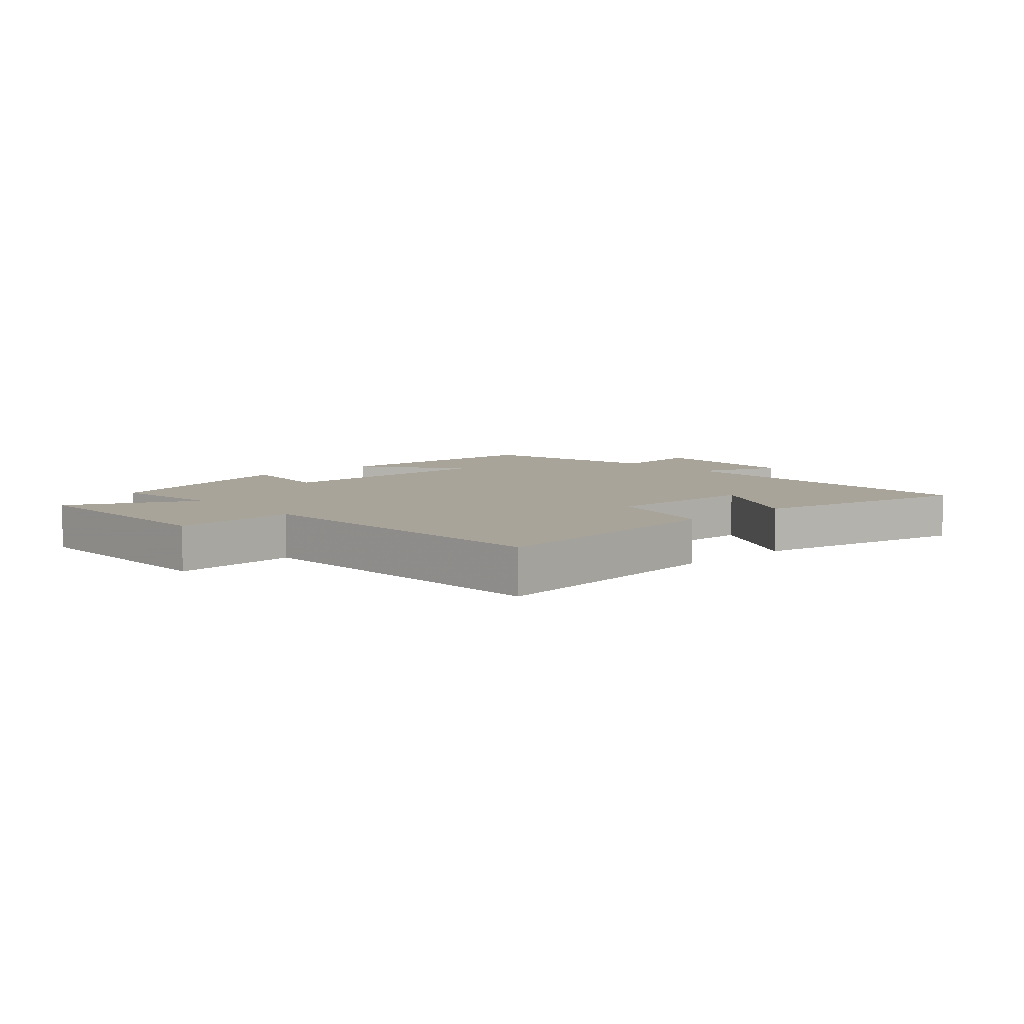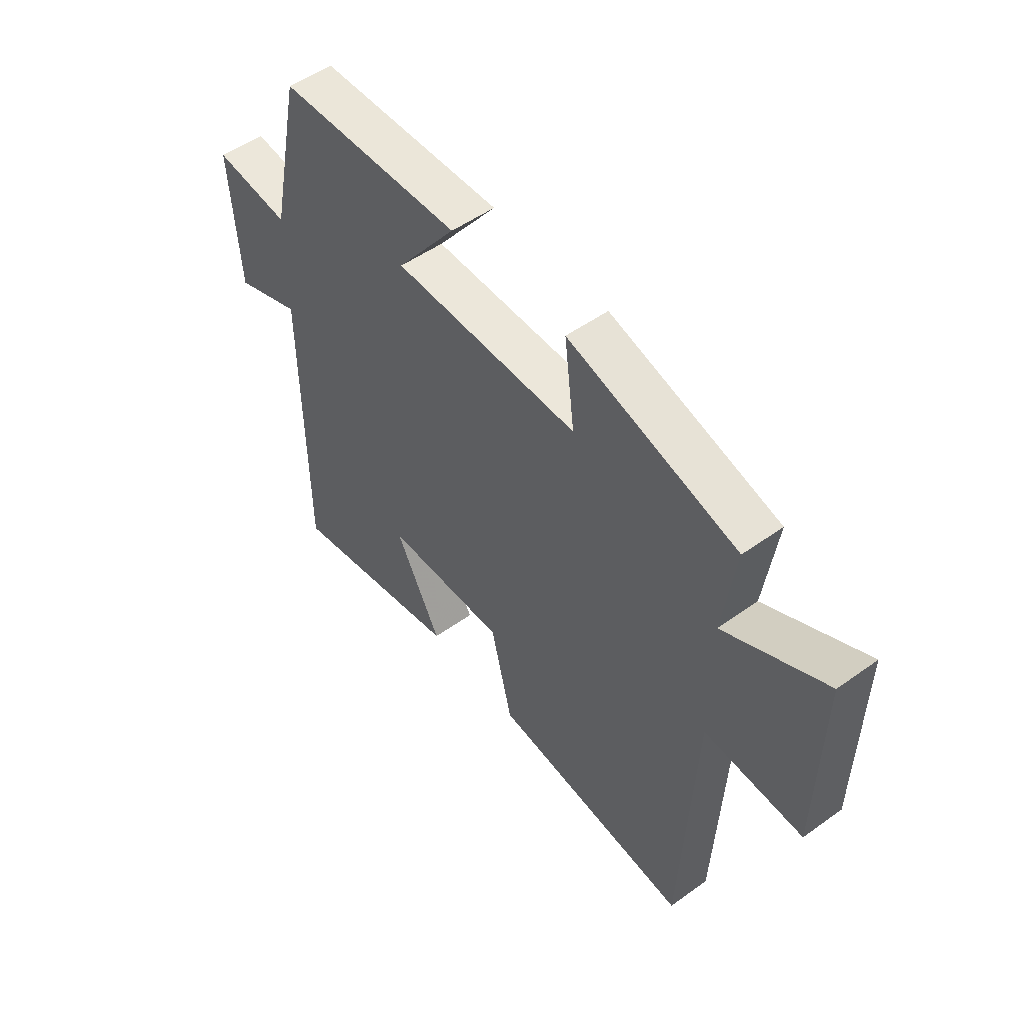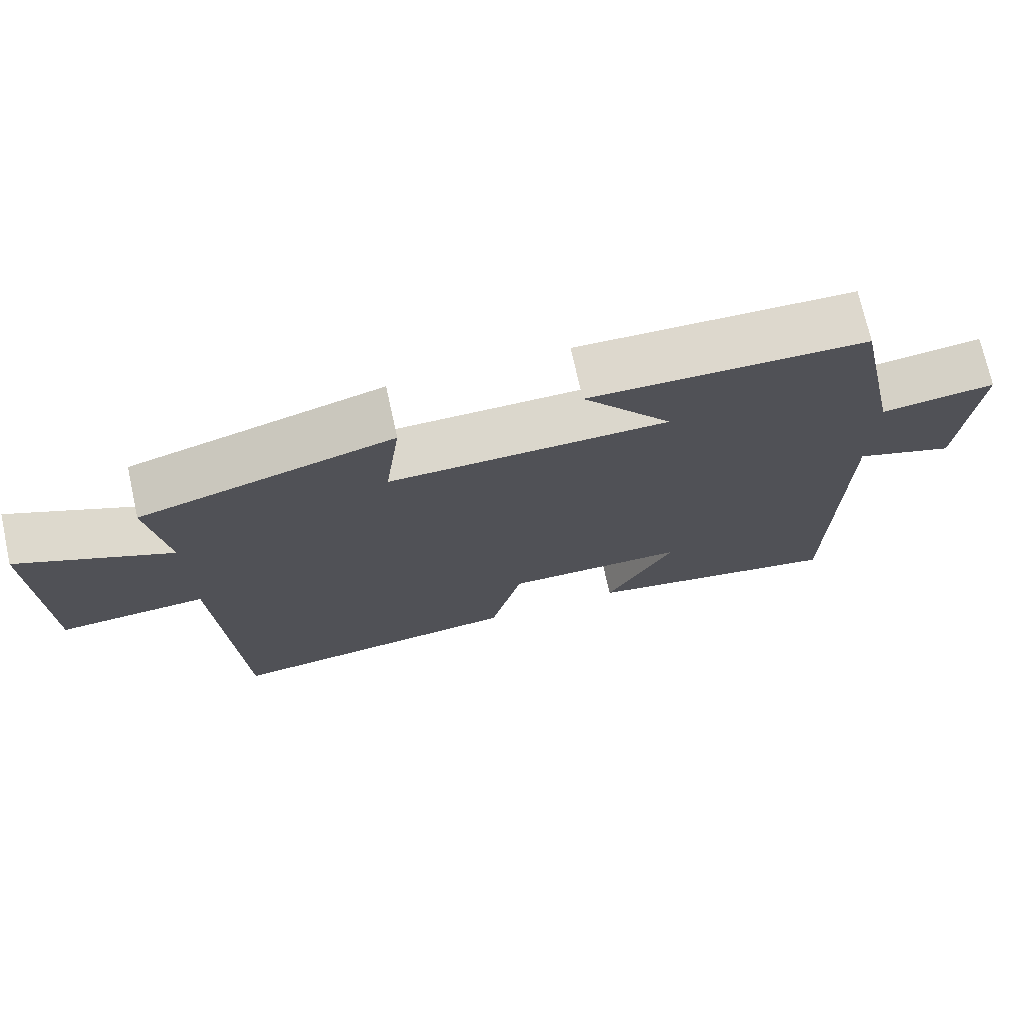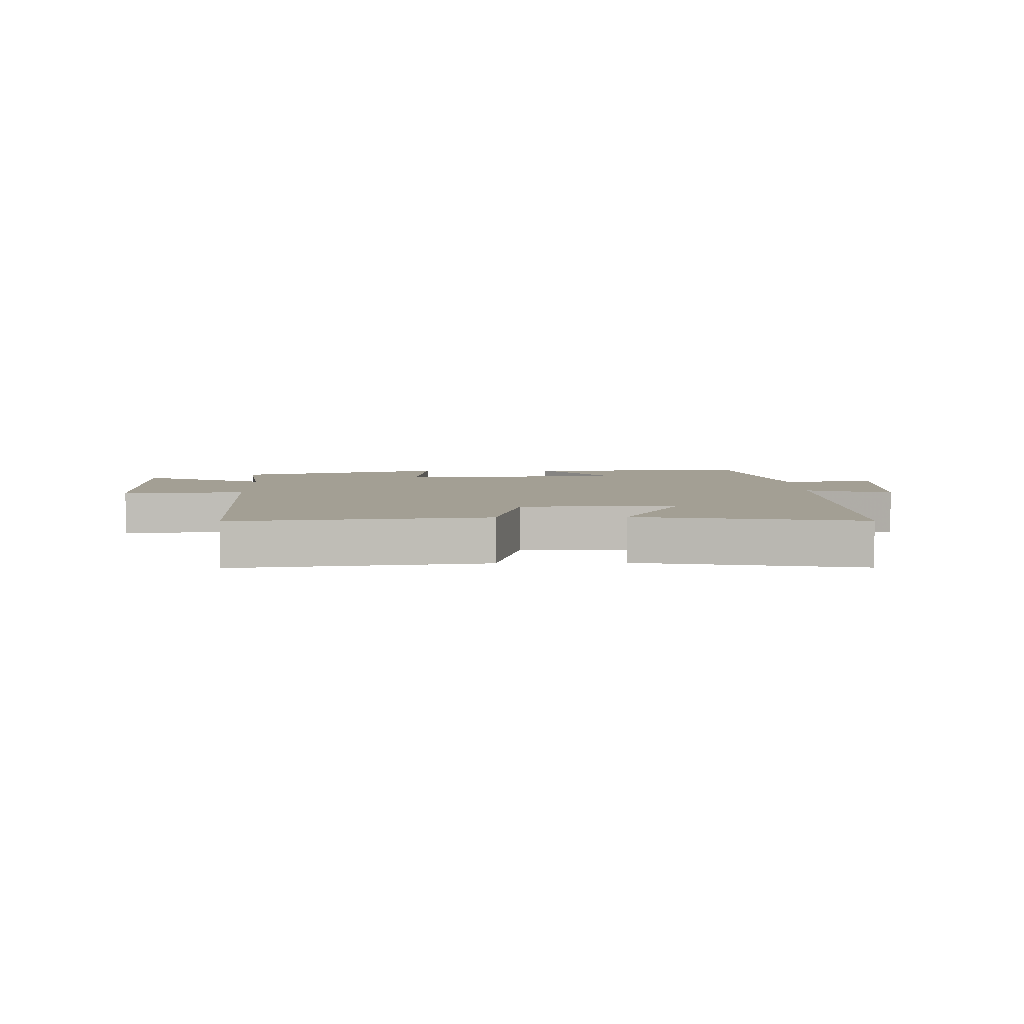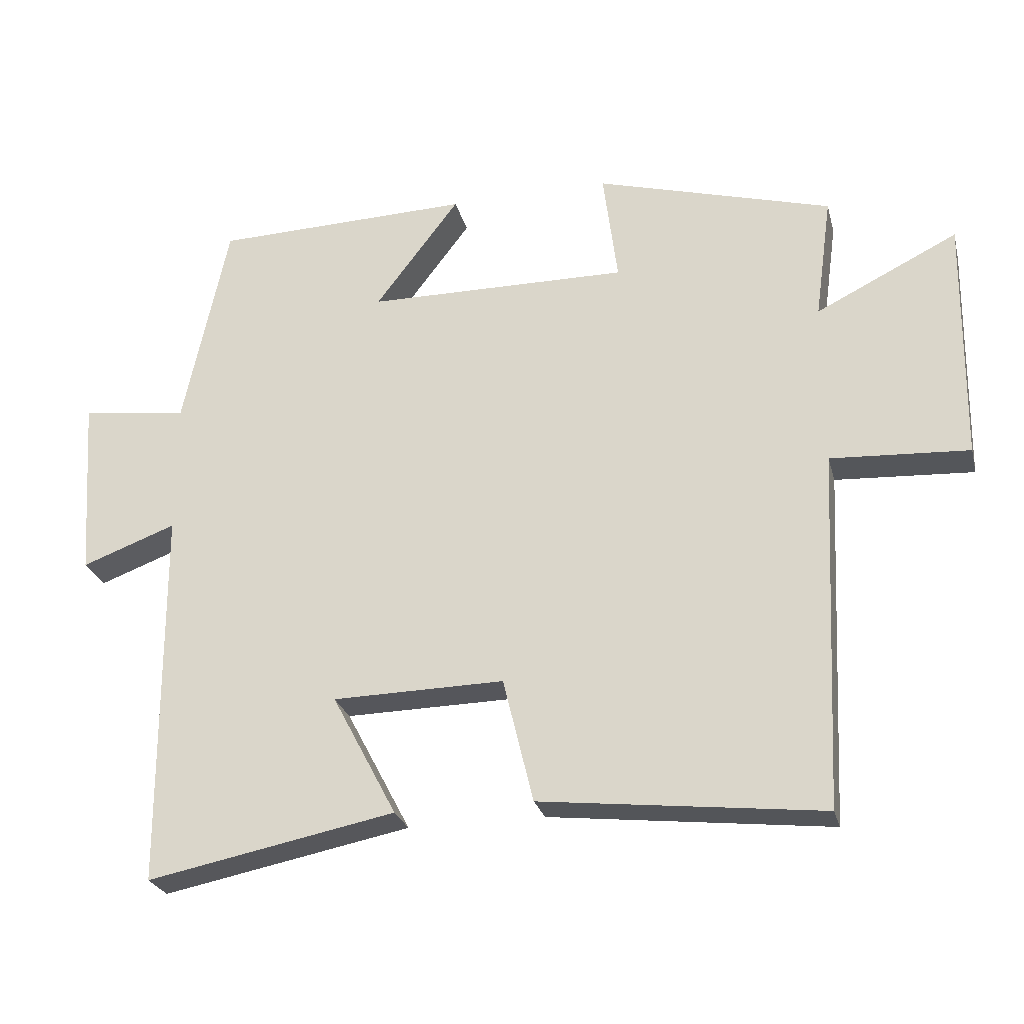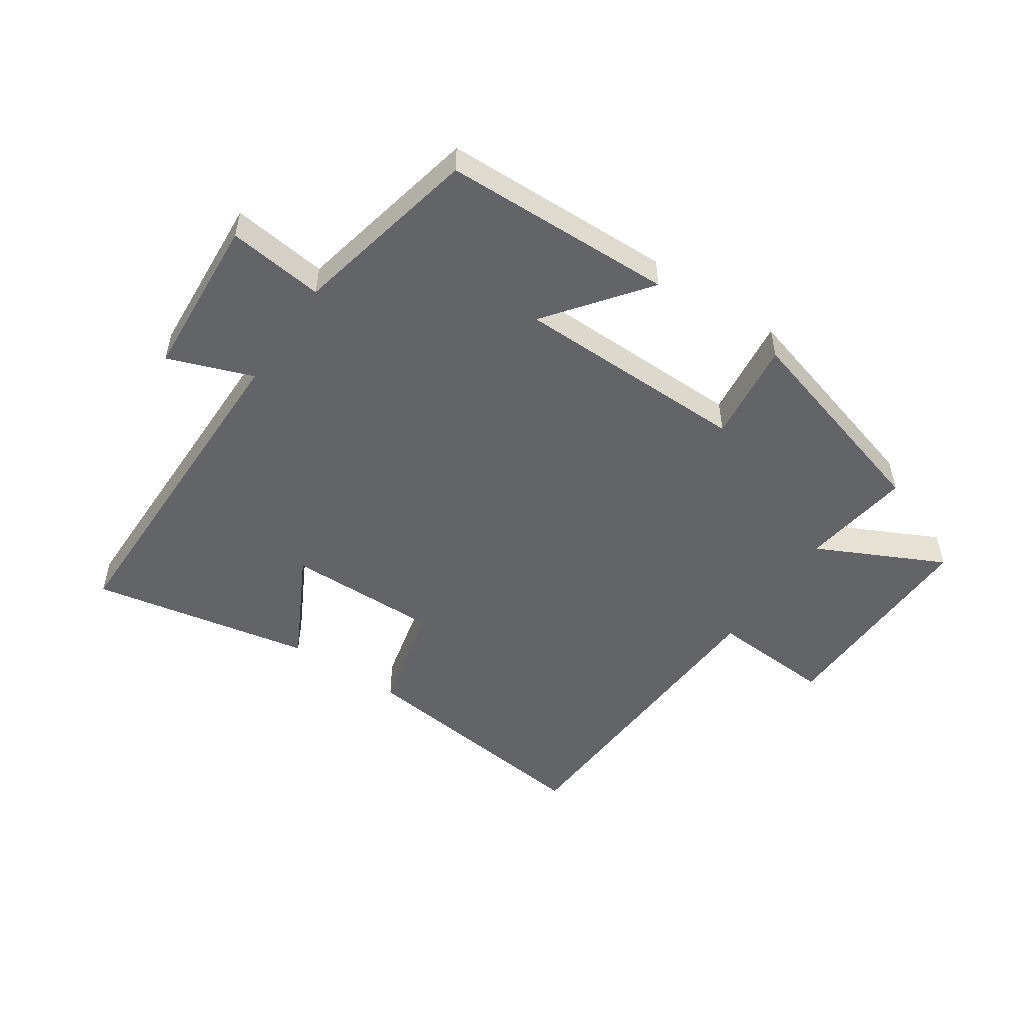
<metadata>
{"format":"obj","ext":"obj","renderer":"f3d","projection":"perspective","resolution":1024,"background":"white","views":[{"elev":7.1,"azim":138.0,"up":"+Y"},{"elev":51.4,"azim":52.1,"up":"+Z"},{"elev":72.9,"azim":167.5,"up":"+Z"},{"elev":5.3,"azim":178.2,"up":"+Y"},{"elev":-26.0,"azim":14.0,"up":"+Z"},{"elev":-51.2,"azim":-34.2,"up":"+Y"}]}
</metadata>
<code>
v 0.525 0.07 0.402
v 0.5 0.07 0.221
v 0.707 0.07 0.323
v 0.701 0.07 -0.035
v 0.5 0.07 -0.023
v 0.475 0.07 -0.547
v 0.065 0.07 -0.5
v 0.021 0.07 -0.318
v -0.229 0.07 -0.322
v -0.135 0.07 -0.5
v -0.497 0.07 -0.571
v -0.5 0.07 -0.013
v -0.638 0.07 -0.064
v -0.656 0.07 0.202
v -0.5 0.07 0.183
v -0.435 0.07 0.49
v -0.058 0.07 0.5
v -0.181 0.07 0.338
v 0.201 0.07 0.334
v 0.18 0.07 0.5
v 0.525 0 0.402
v 0.5 0 0.221
v 0.707 0 0.323
v 0.701 0 -0.035
v 0.5 0 -0.023
v 0.475 0 -0.547
v 0.065 0 -0.5
v 0.021 0 -0.318
v -0.229 0 -0.322
v -0.135 0 -0.5
v -0.497 0 -0.571
v -0.5 0 -0.013
v -0.638 0 -0.064
v -0.656 0 0.202
v -0.5 0 0.183
v -0.435 0 0.49
v -0.058 0 0.5
v -0.181 0 0.338
v 0.201 0 0.334
v 0.18 0 0.5
f 19 20 1 2
f 18 19 2
f 15 16 17 18
f 15 18 2
f 12 13 14 15
f 12 15 2
f 9 10 11 12
f 8 9 12 2
f 5 6 7 8
f 5 8 2 3
f 3 4 5
f 22 21 40 39
f 22 39 38
f 38 37 36 35
f 22 38 35
f 35 34 33 32
f 22 35 32
f 32 31 30 29
f 22 32 29 28
f 28 27 26 25
f 23 22 28 25
f 25 24 23
f 1 21 22 2
f 2 22 23 3
f 3 23 24 4
f 4 24 25 5
f 5 25 26 6
f 6 26 27 7
f 7 27 28 8
f 8 28 29 9
f 9 29 30 10
f 10 30 31 11
f 11 31 32 12
f 12 32 33 13
f 13 33 34 14
f 14 34 35 15
f 15 35 36 16
f 16 36 37 17
f 17 37 38 18
f 18 38 39 19
f 19 39 40 20
f 20 40 21 1

</code>
